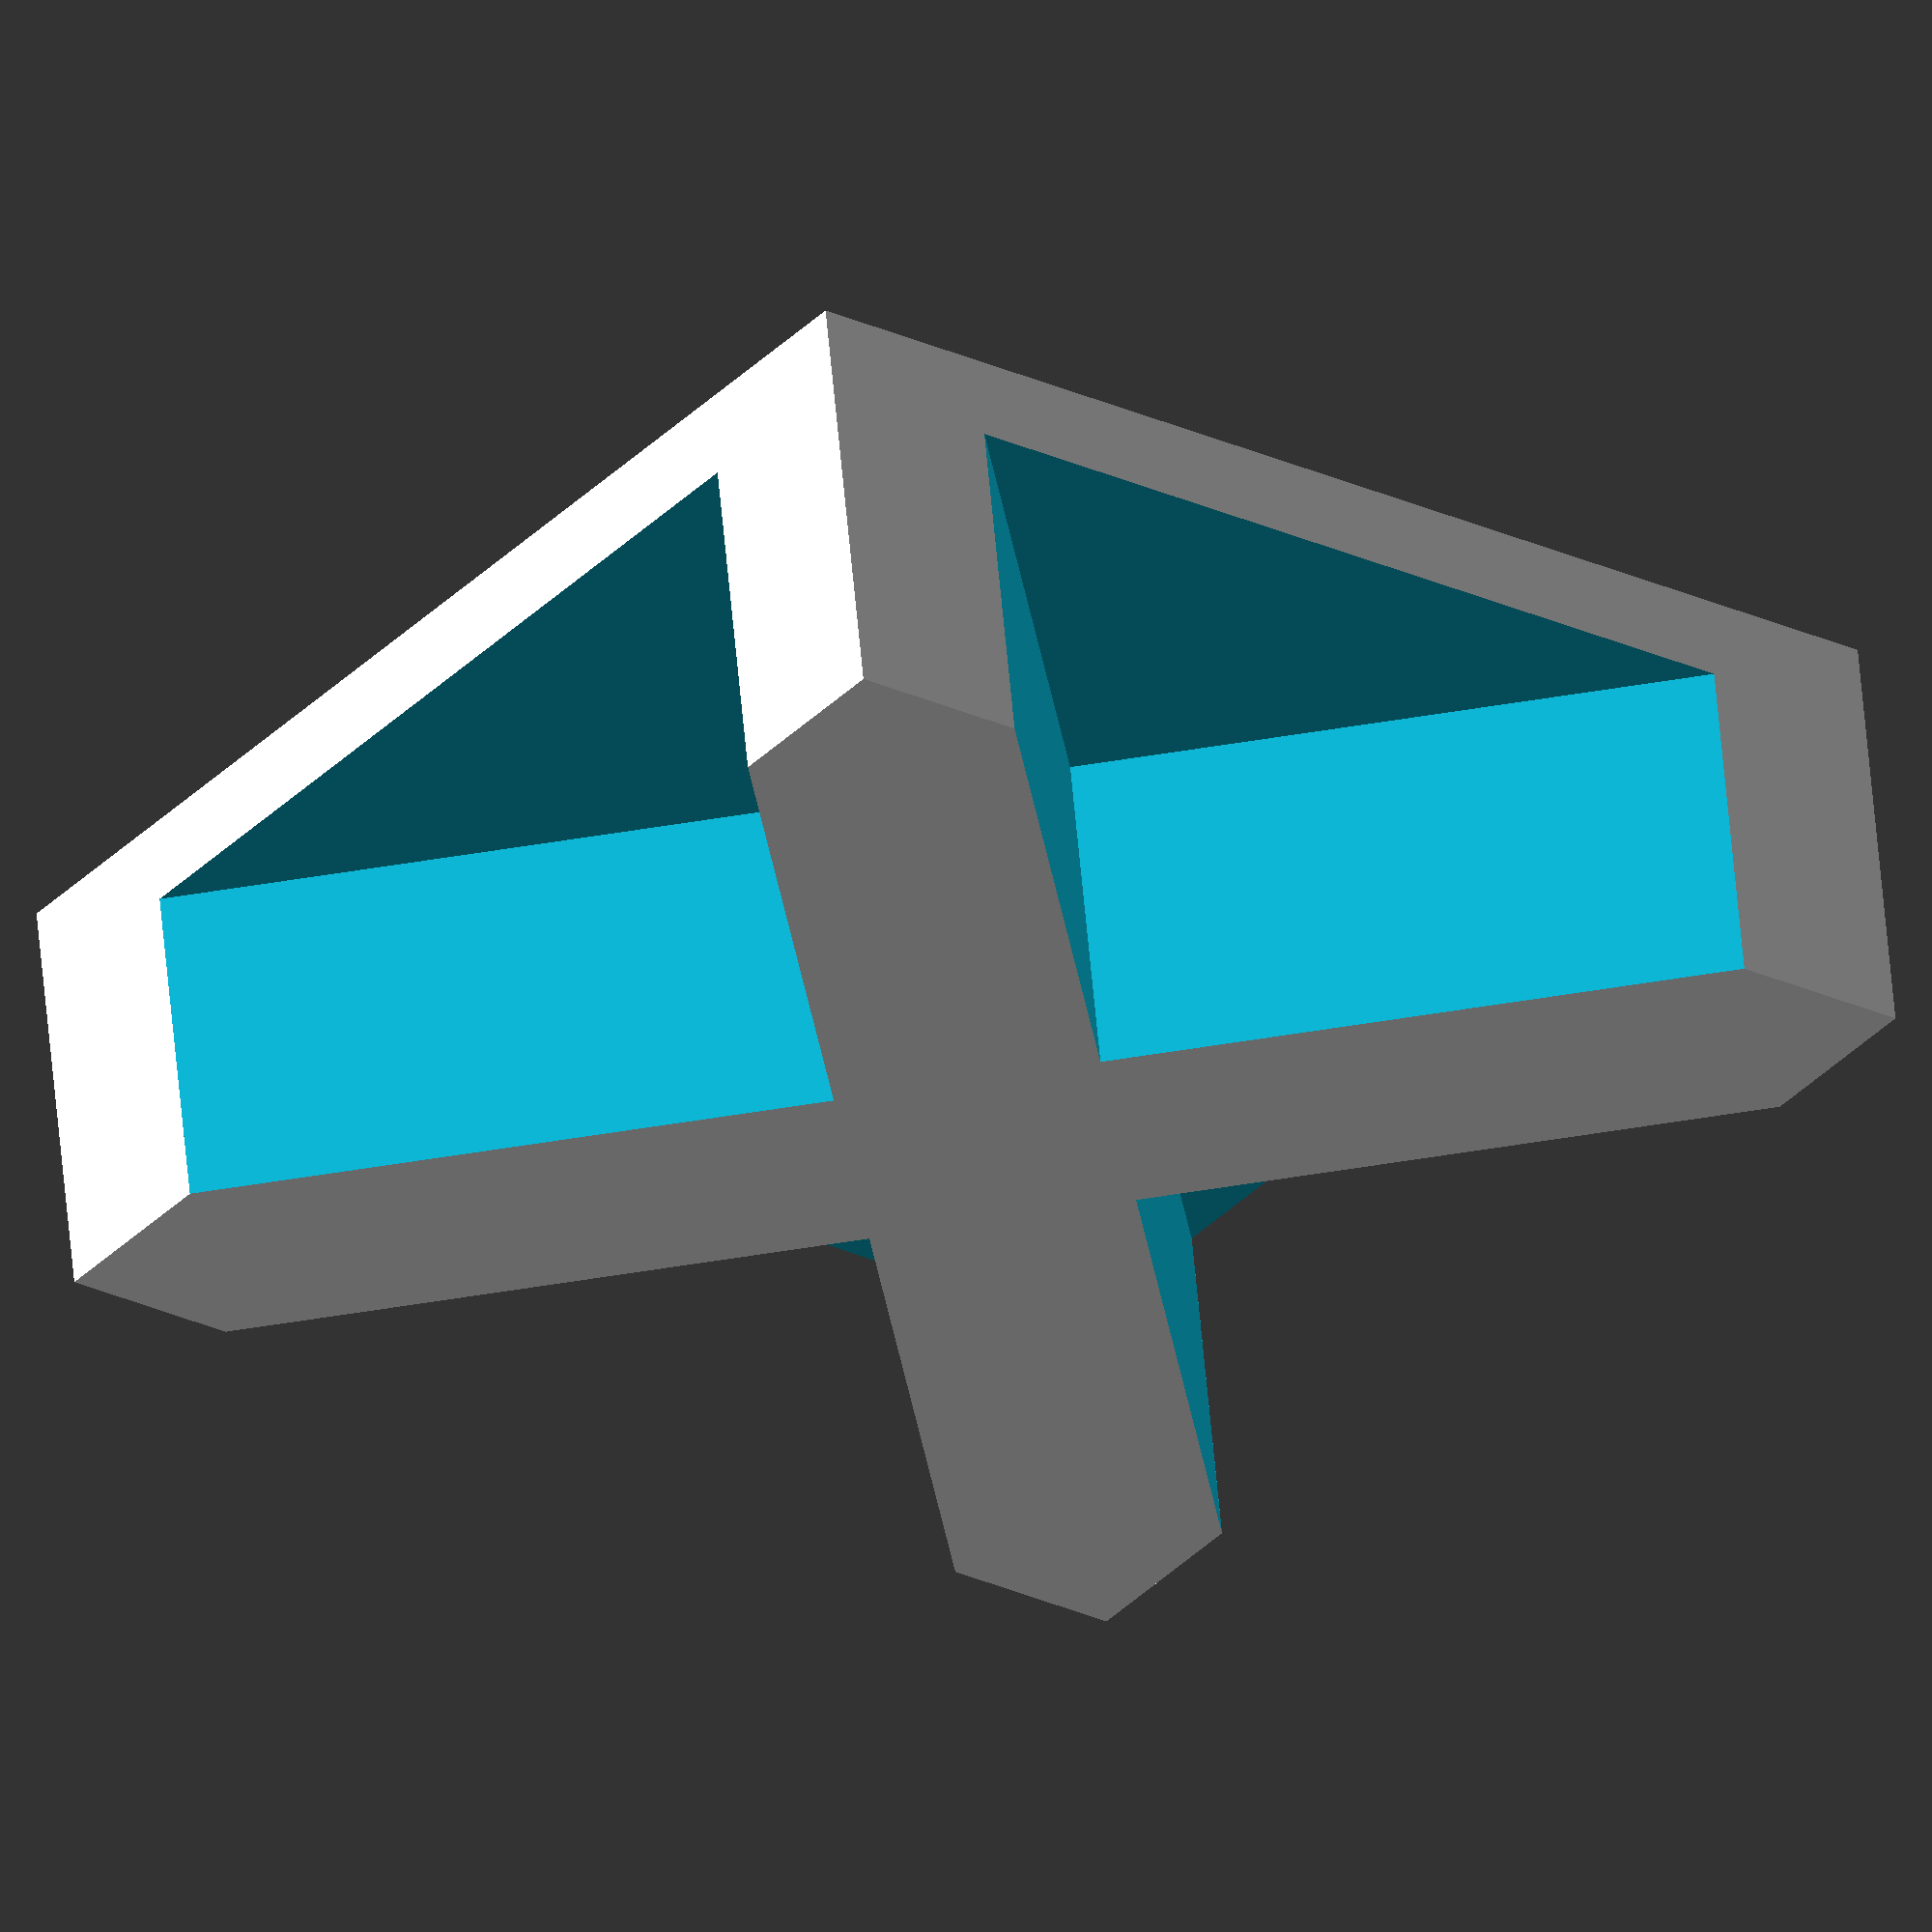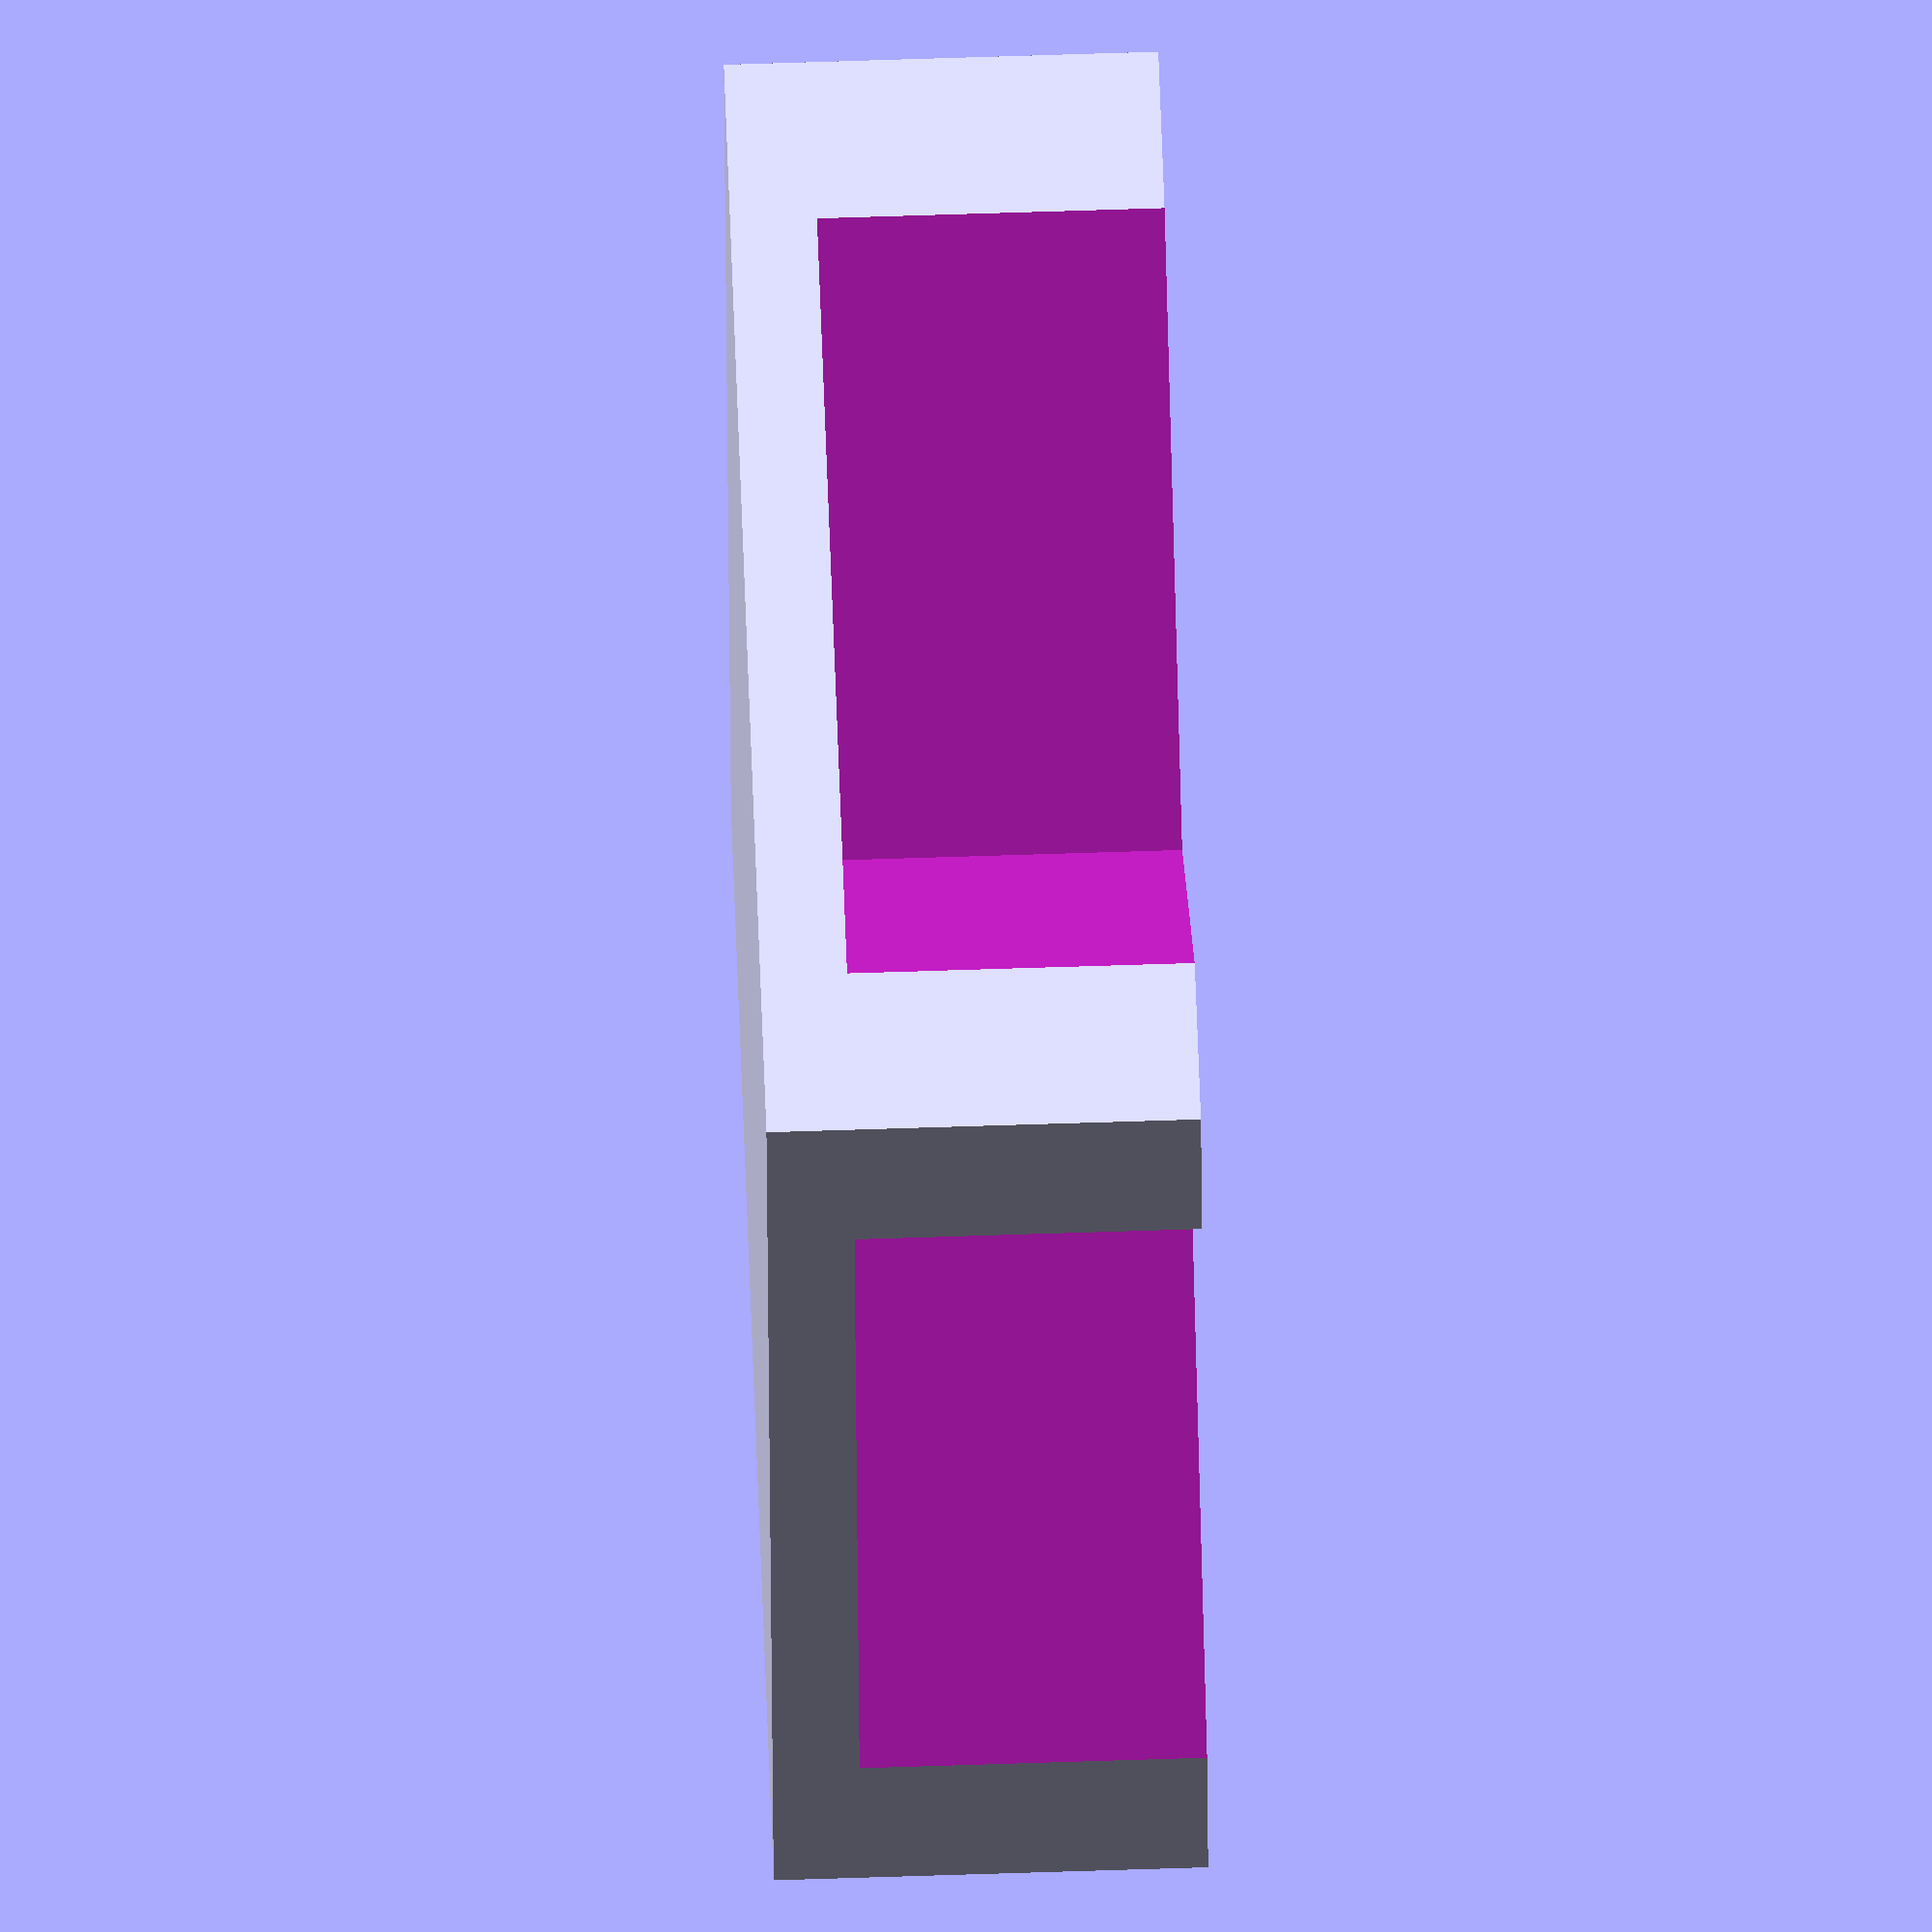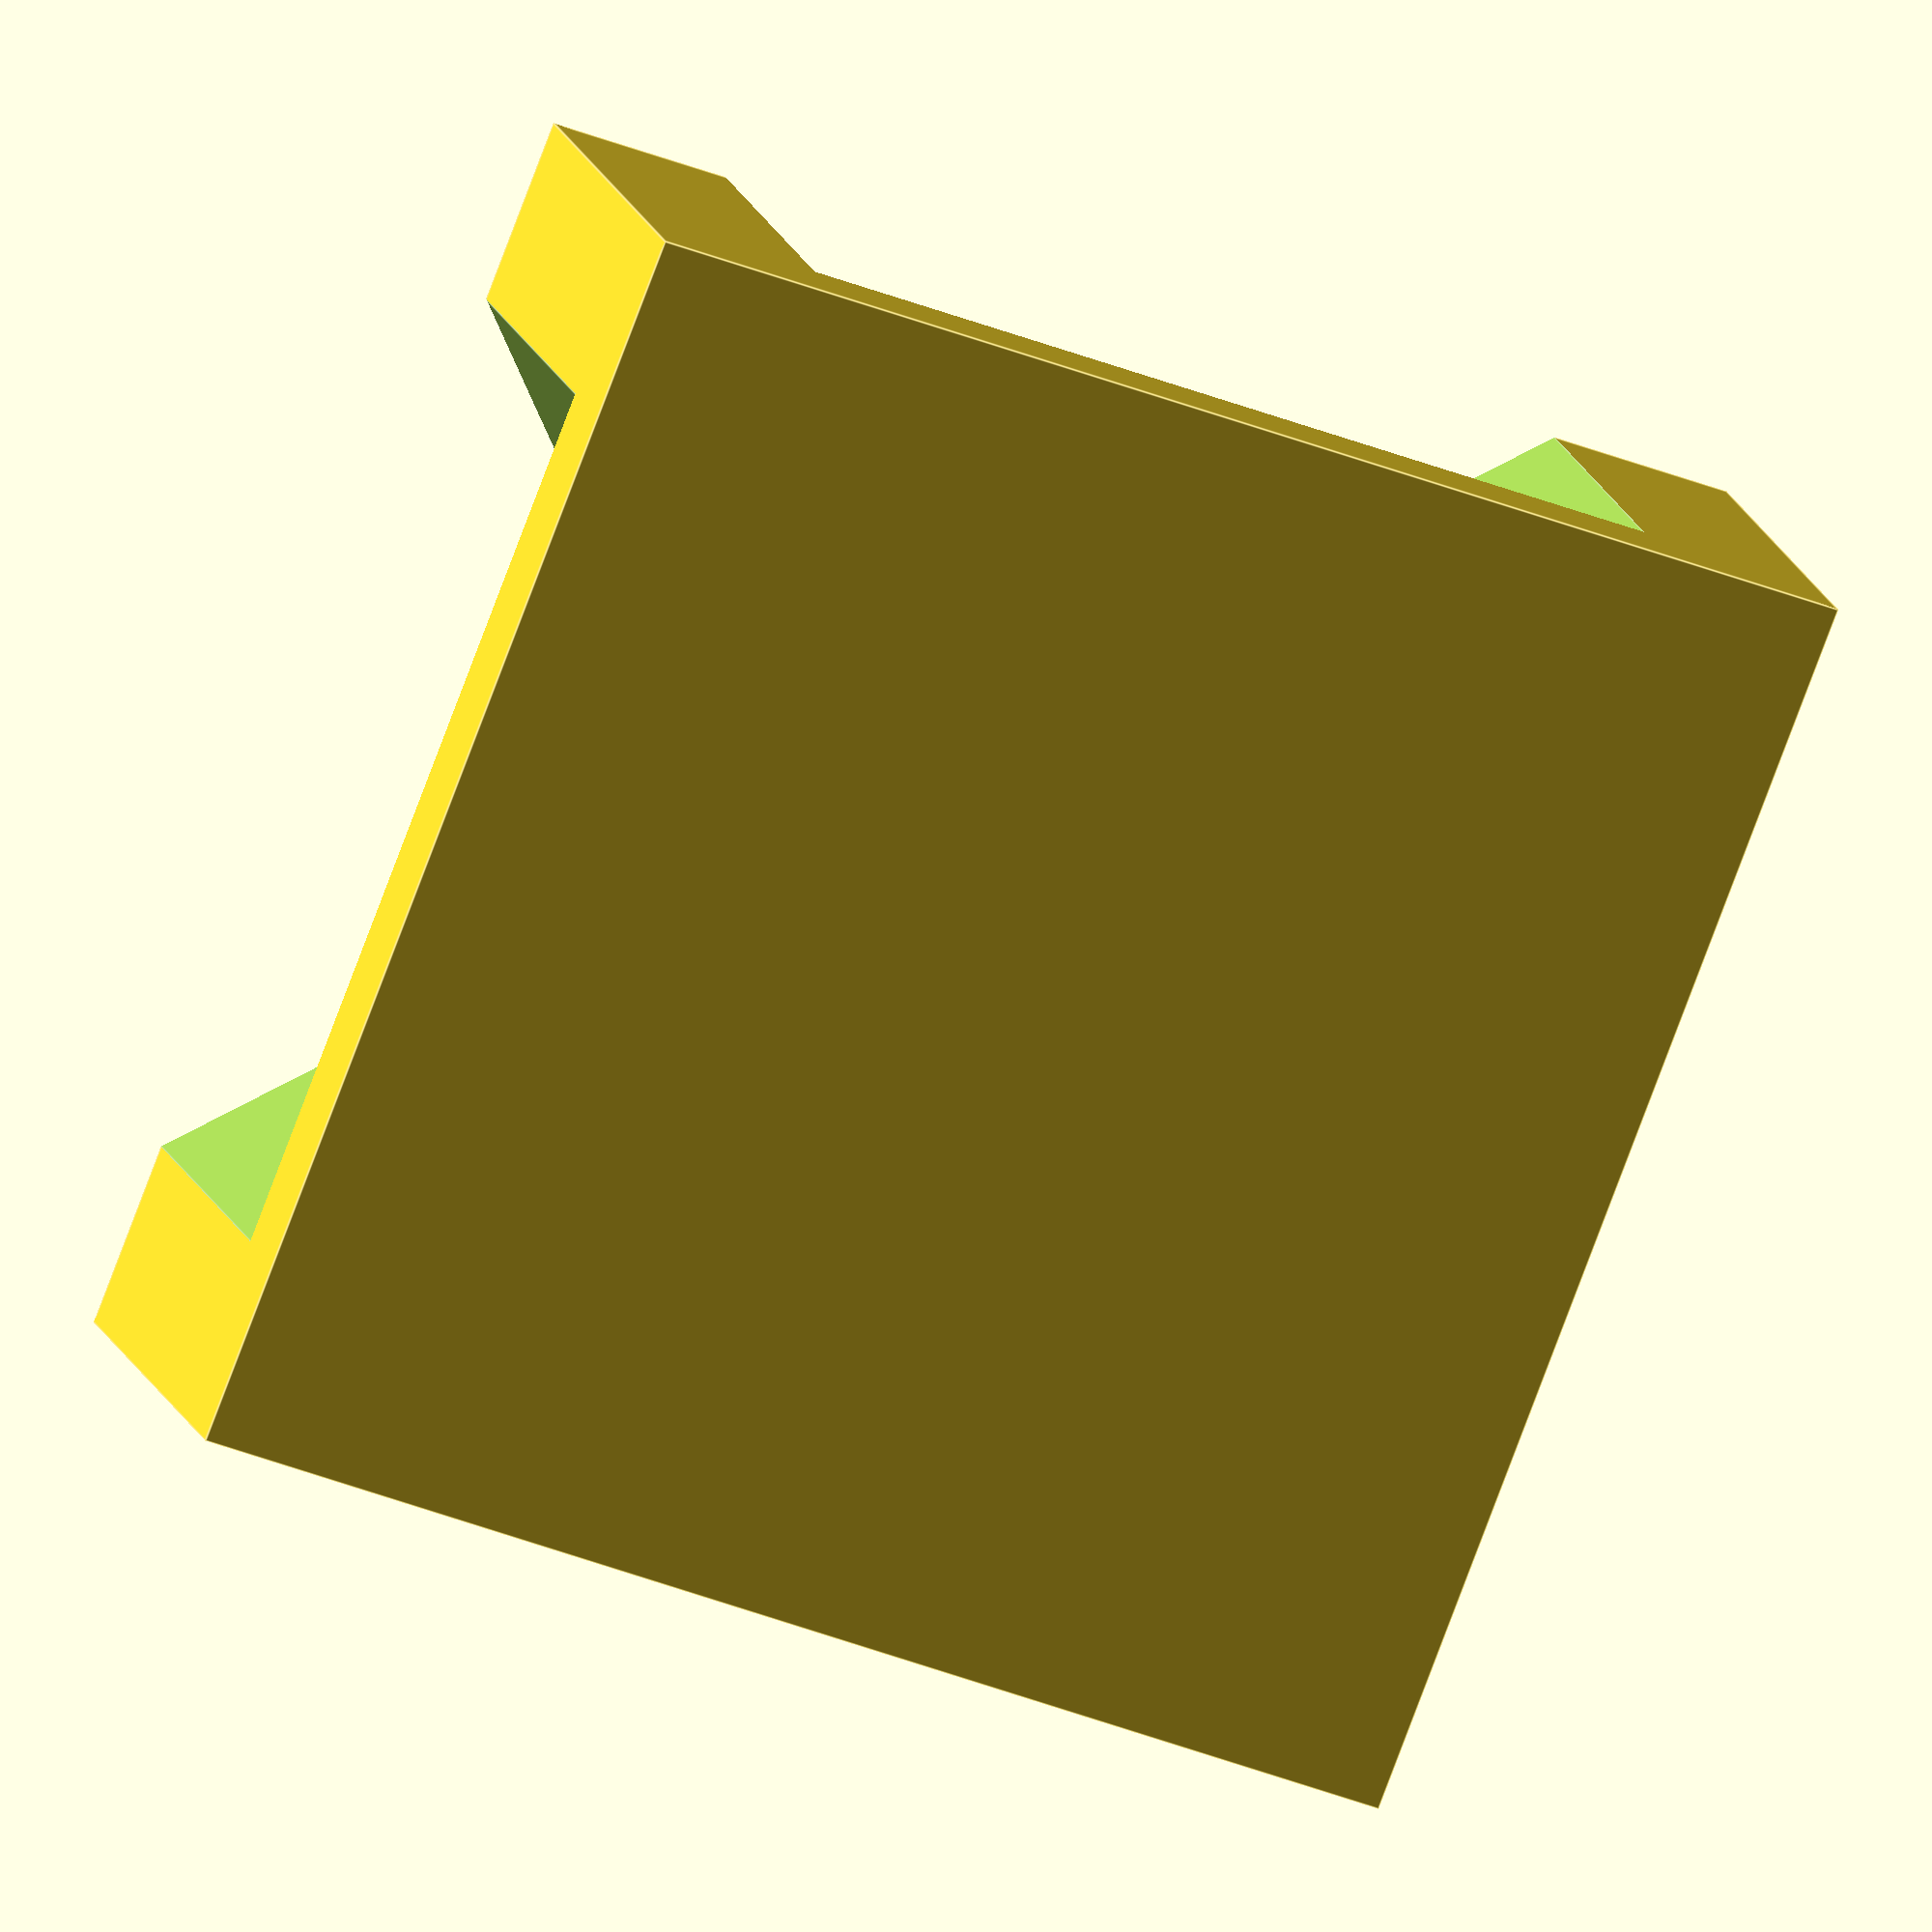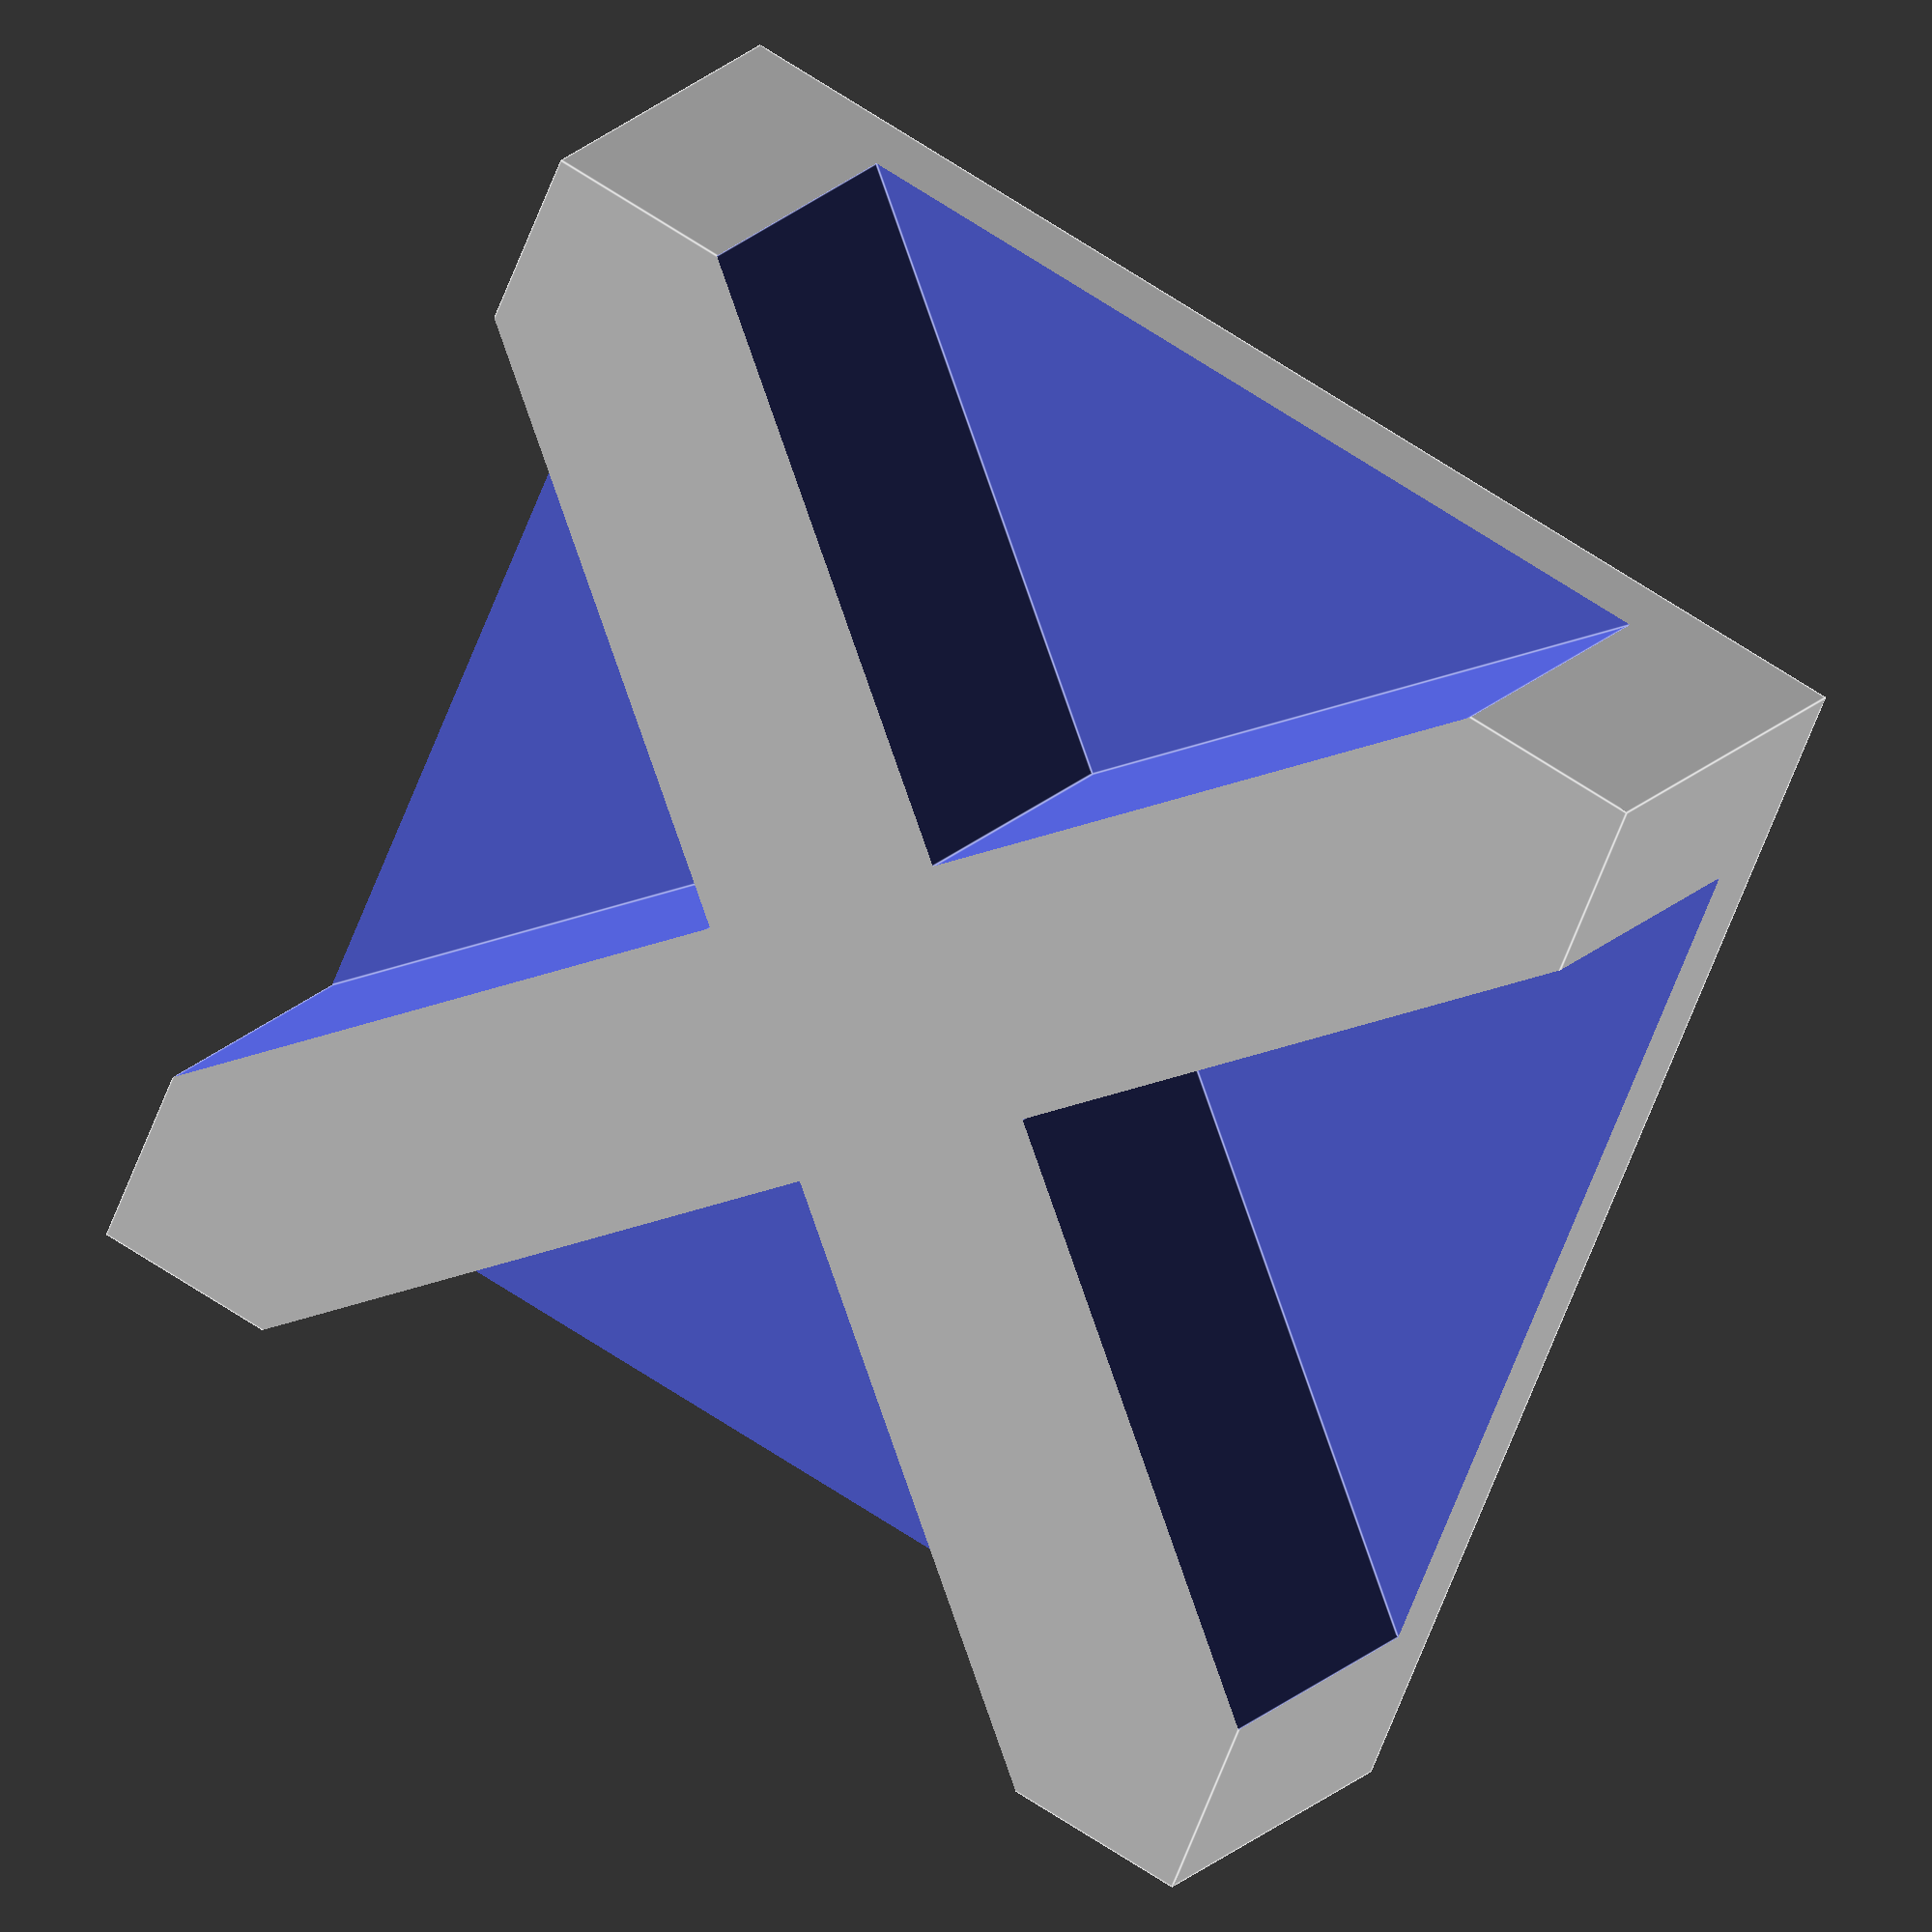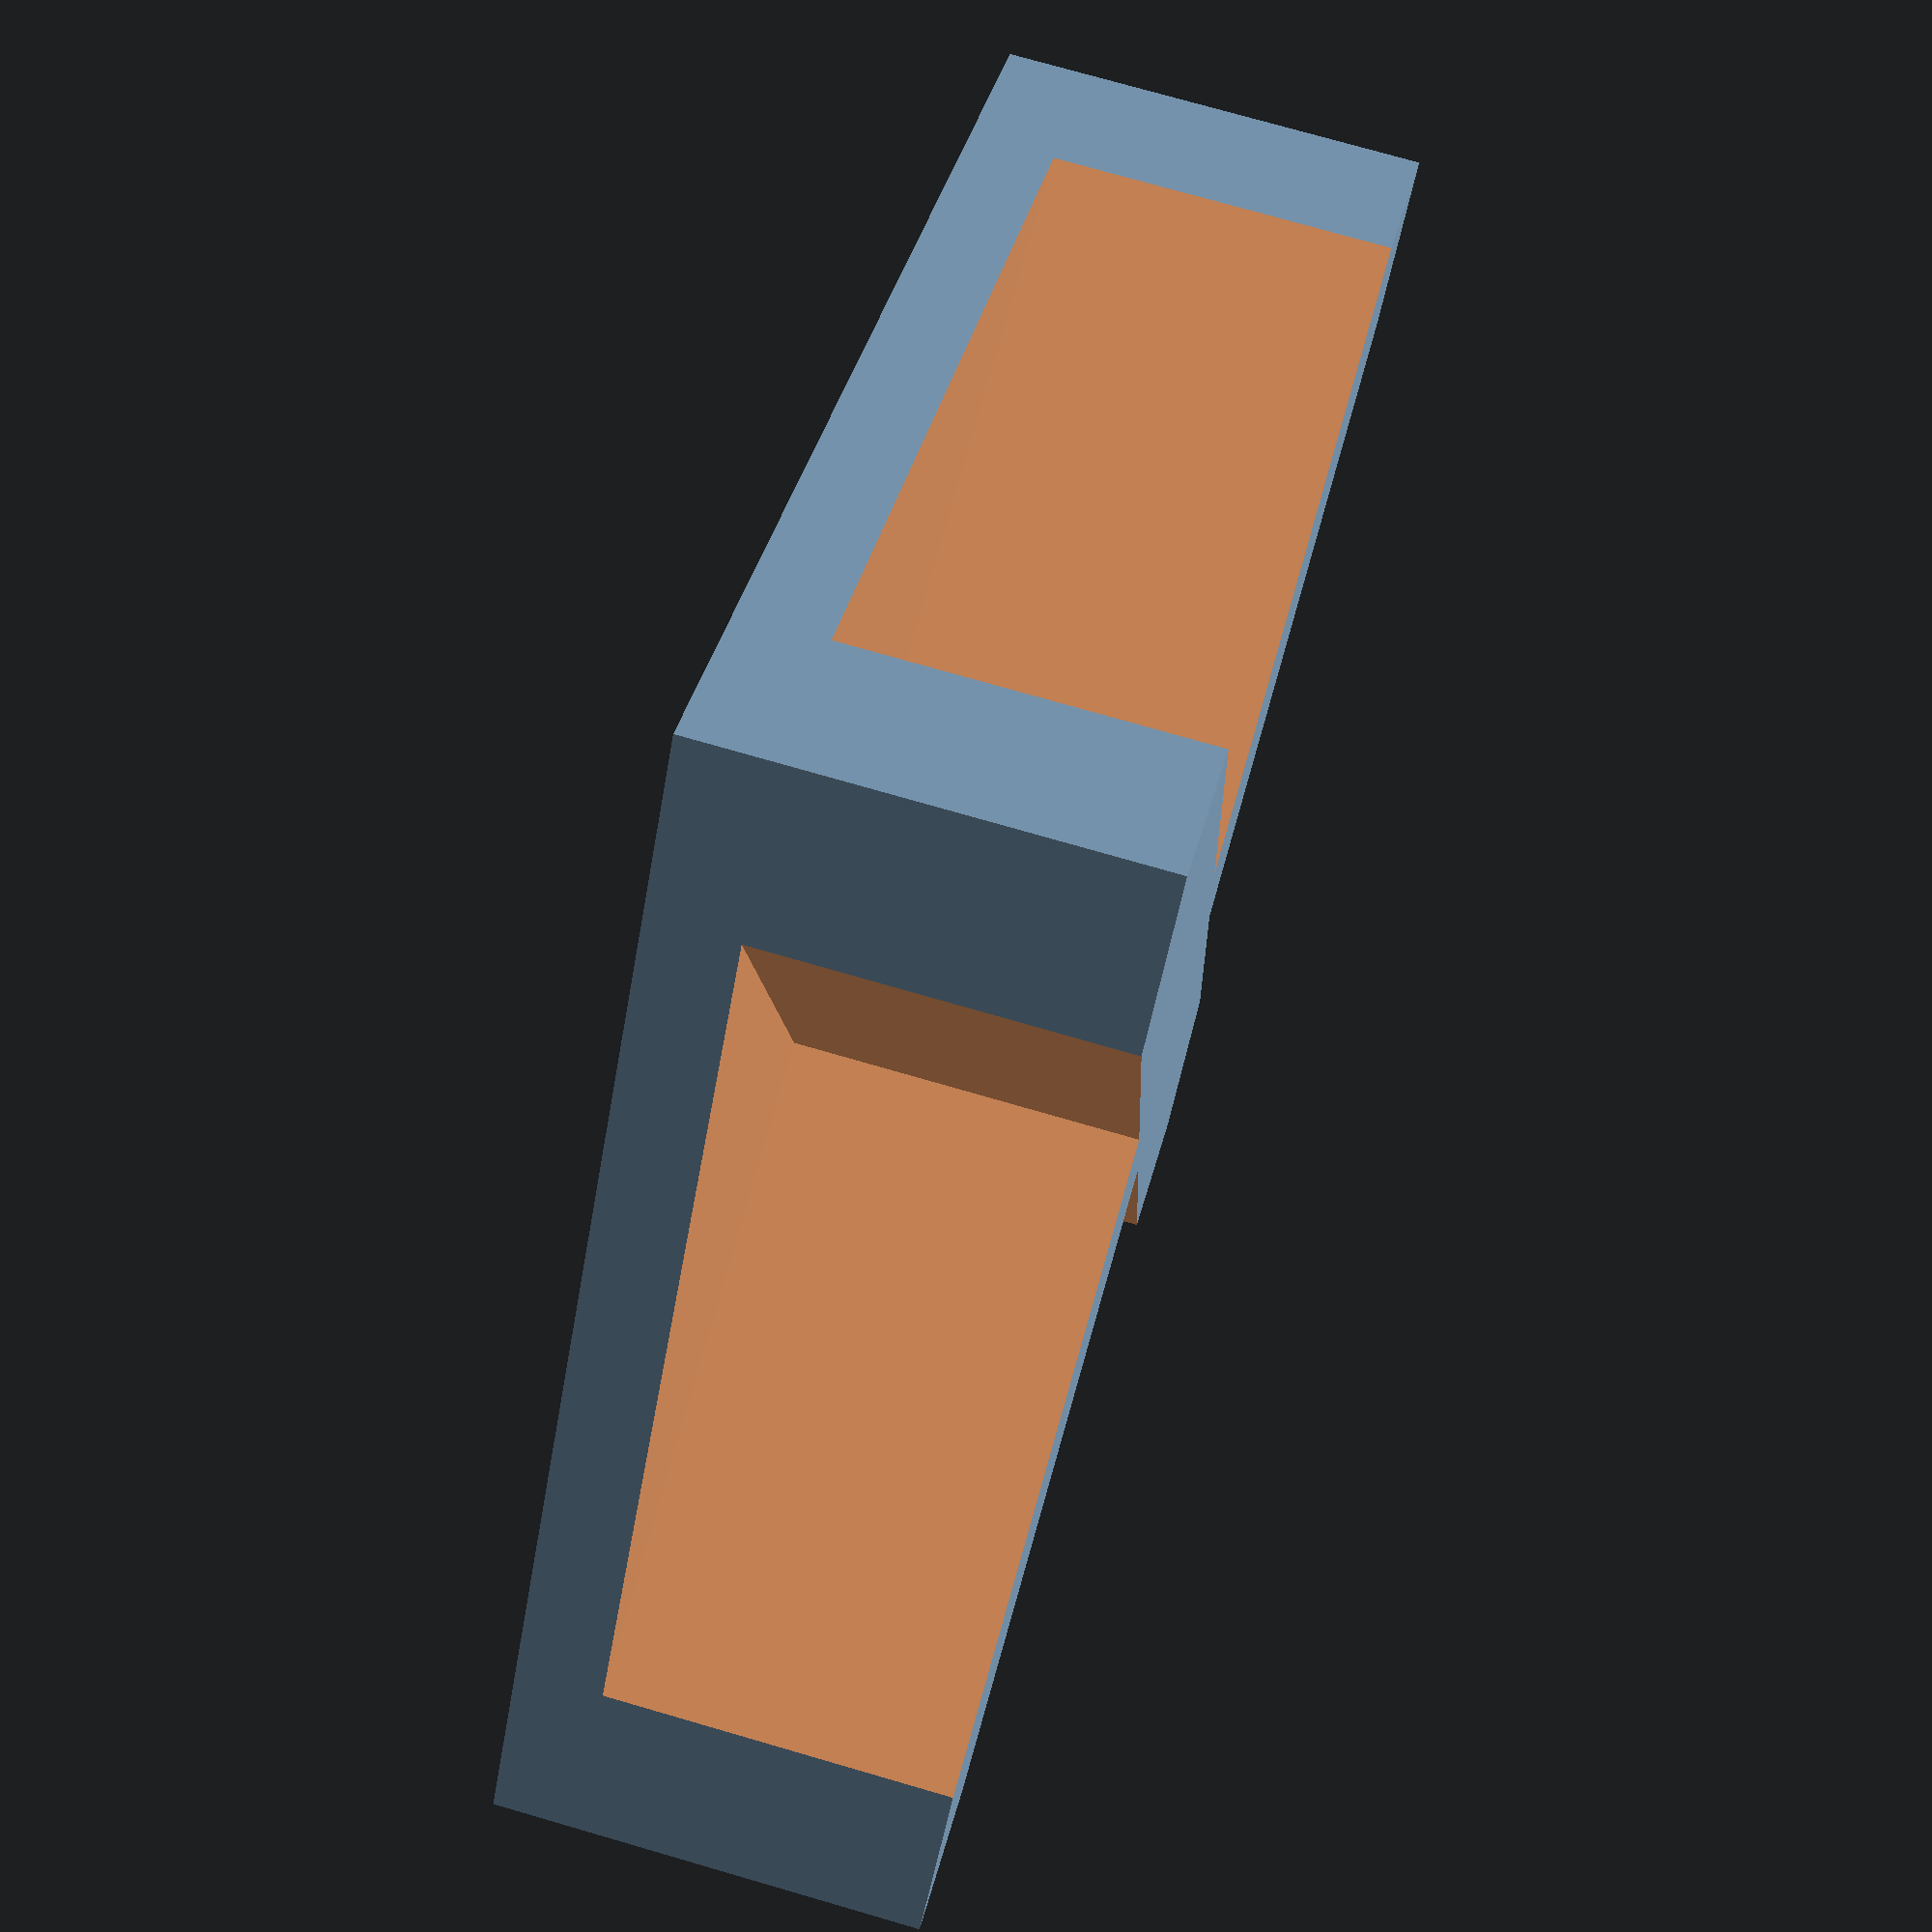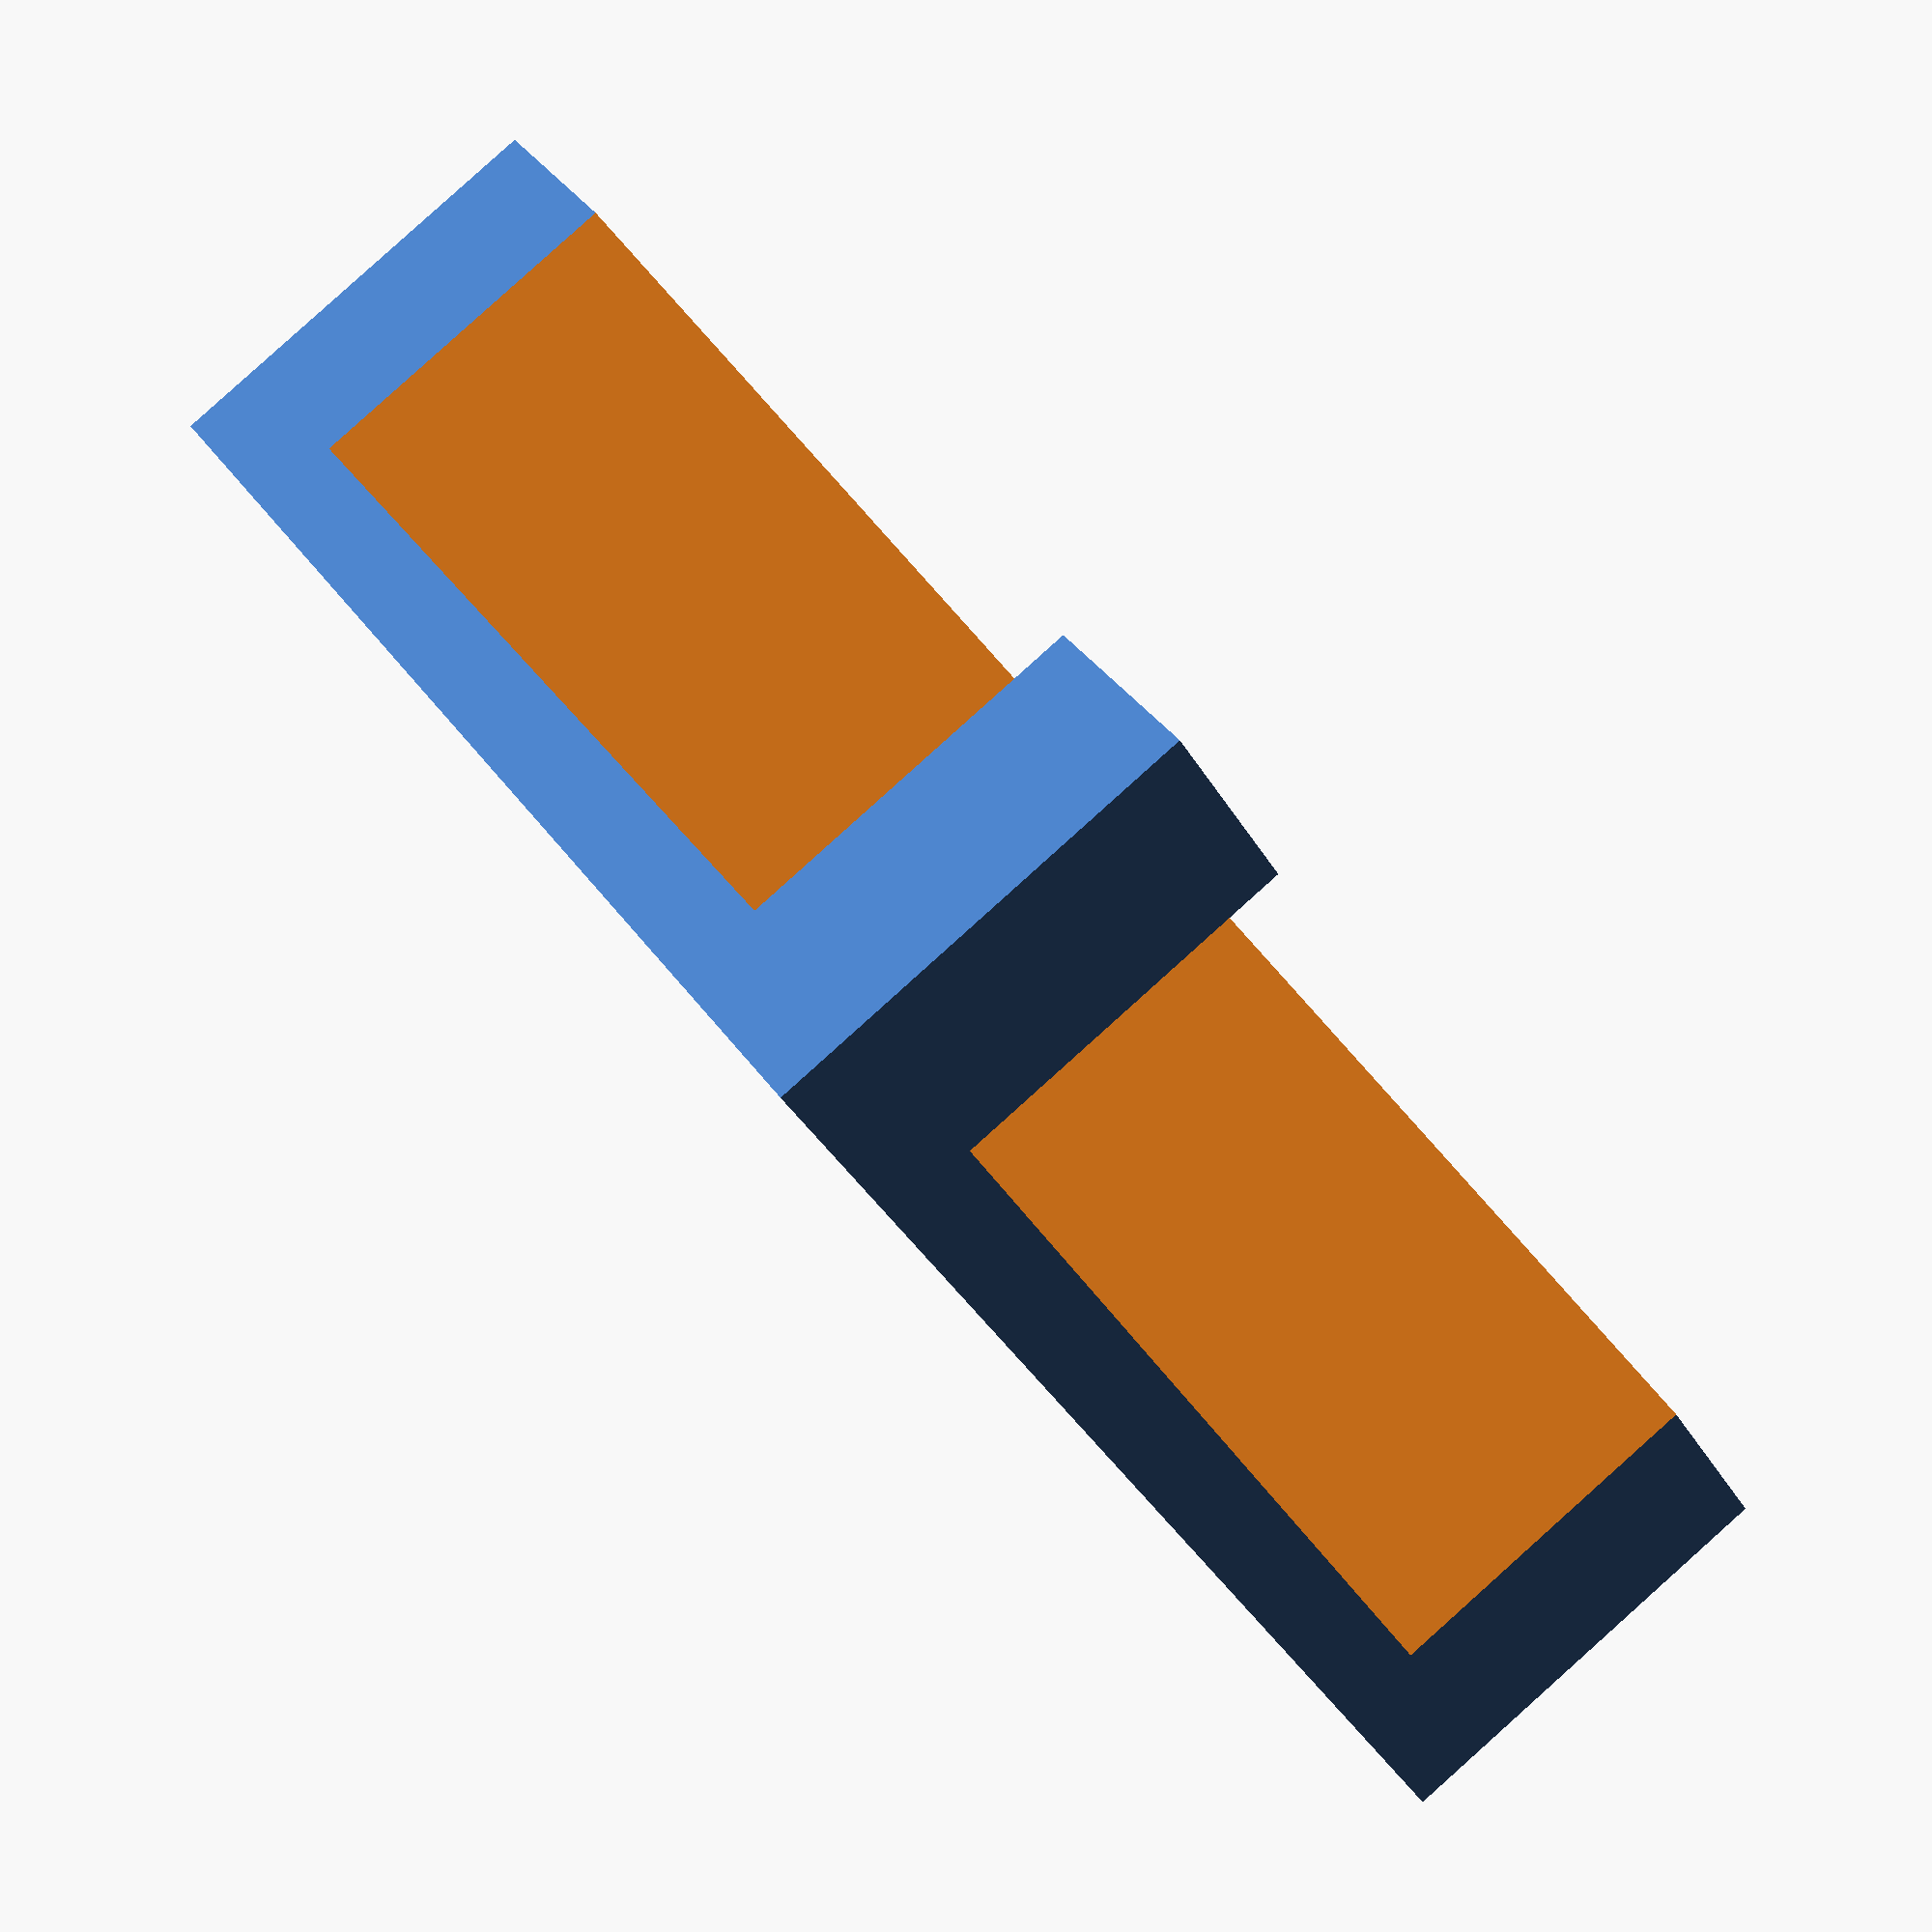
<openscad>
difference()
{
	cube([30, 30, 10], center=true);
	translate([0,-15,-2]) rotate([0, 0, 45]) cube([15, 15, 10], center=true);
	translate([0,15,-2]) rotate([0, 0, 45]) cube([15, 15, 10], center=true);
	translate([15,0,-2]) rotate([0, 0, 45]) cube([15, 15, 10], center=true);
	translate([-15,0,-2]) rotate([0, 0, 45]) cube([15, 15, 10], center=true);
}

</openscad>
<views>
elev=121.7 azim=232.6 roll=5.0 proj=o view=solid
elev=295.4 azim=170.4 roll=88.1 proj=o view=solid
elev=163.6 azim=291.4 roll=194.9 proj=o view=edges
elev=162.6 azim=336.9 roll=332.7 proj=o view=edges
elev=284.6 azim=321.7 roll=106.1 proj=p view=solid
elev=273.2 azim=226.1 roll=48.1 proj=p view=solid
</views>
